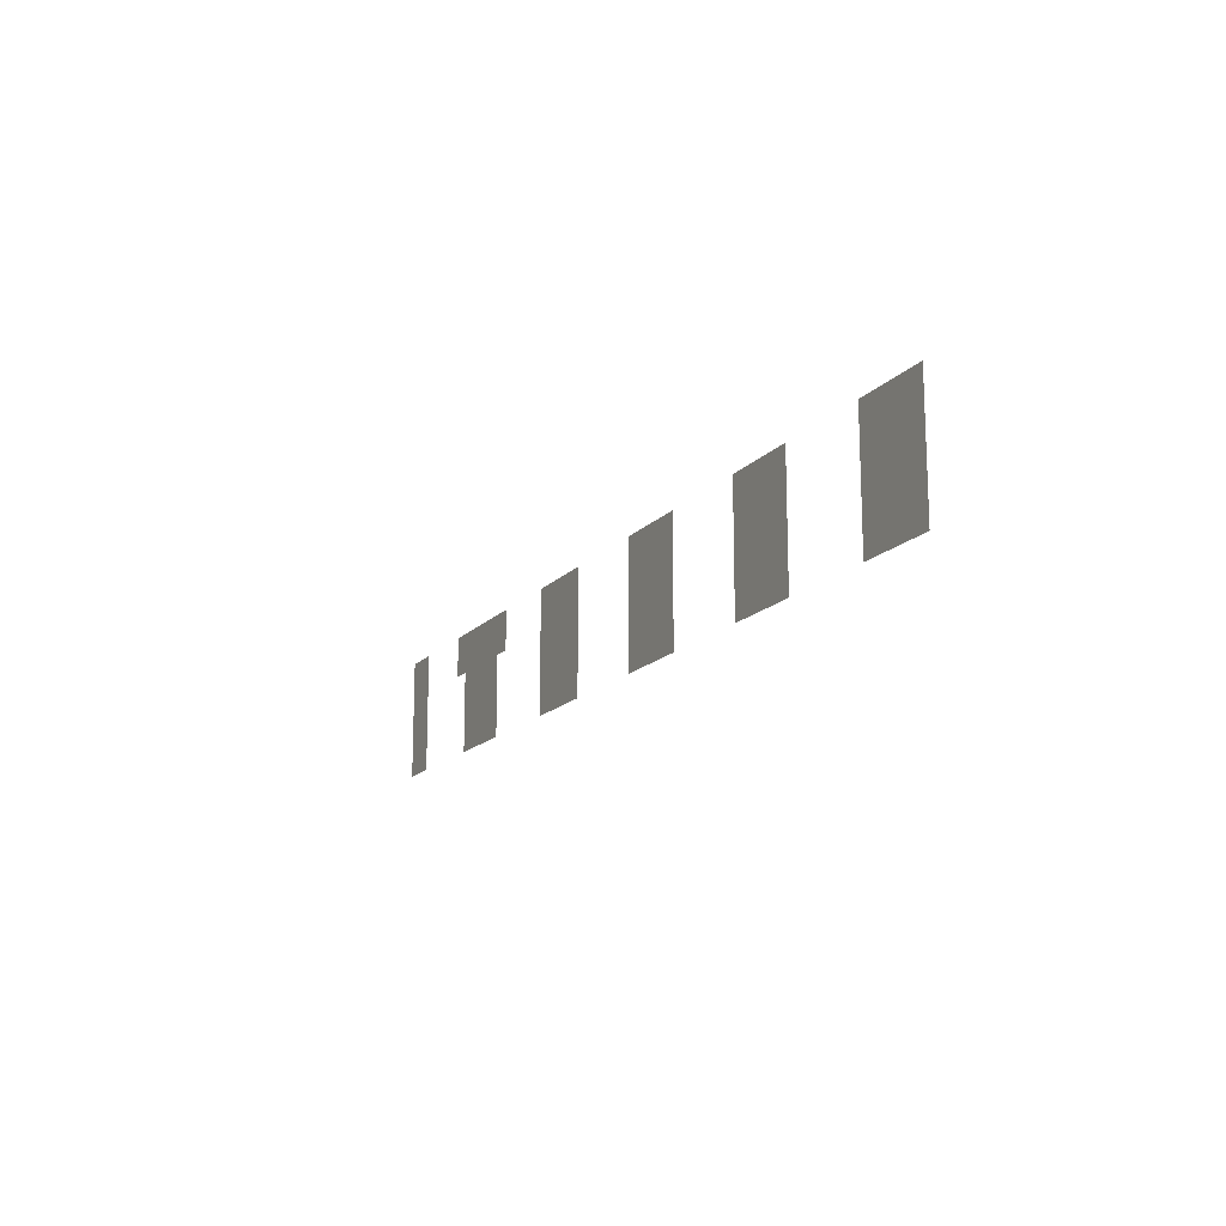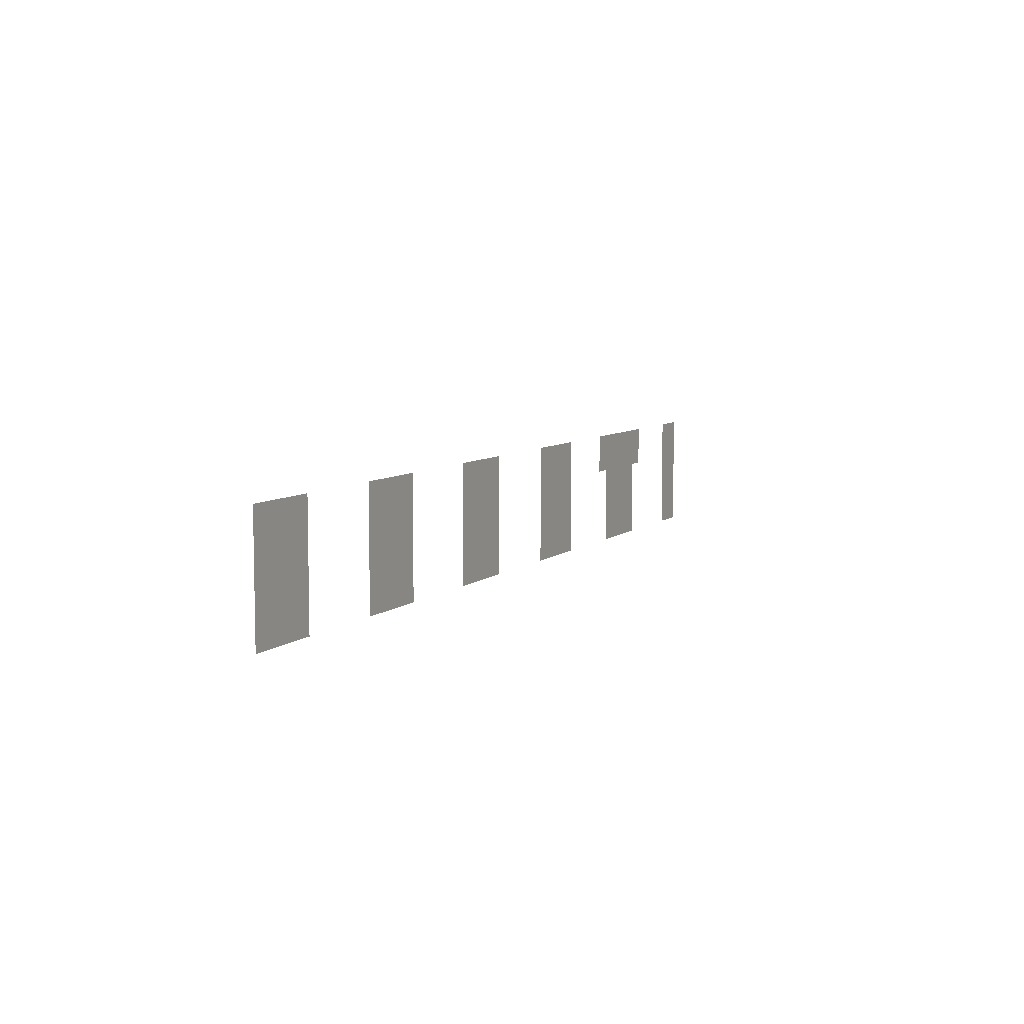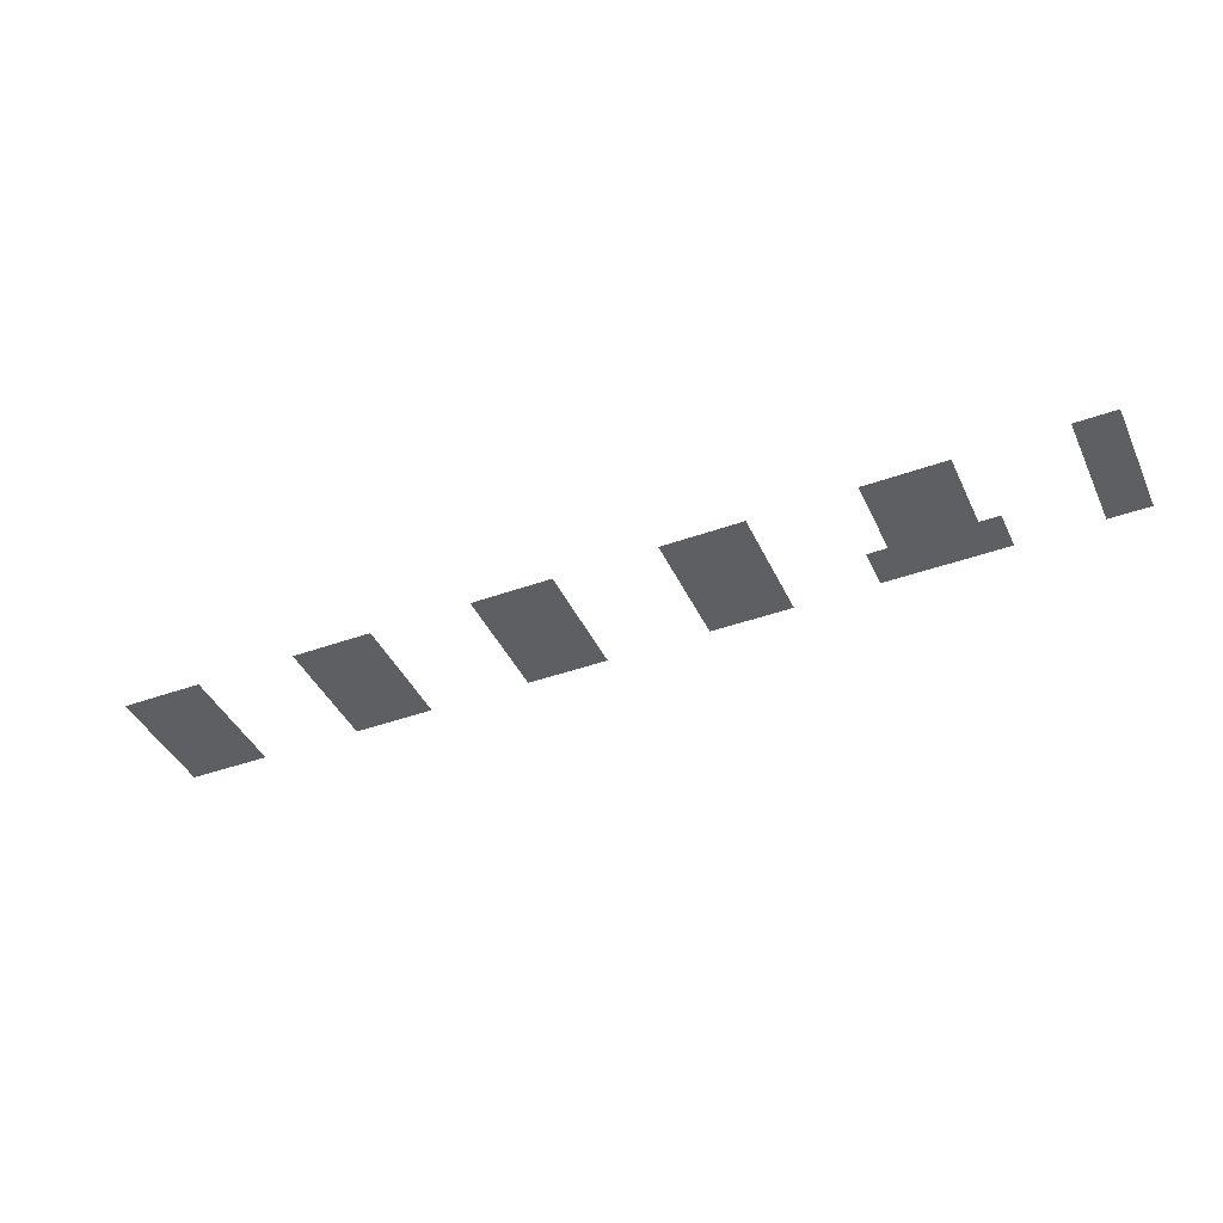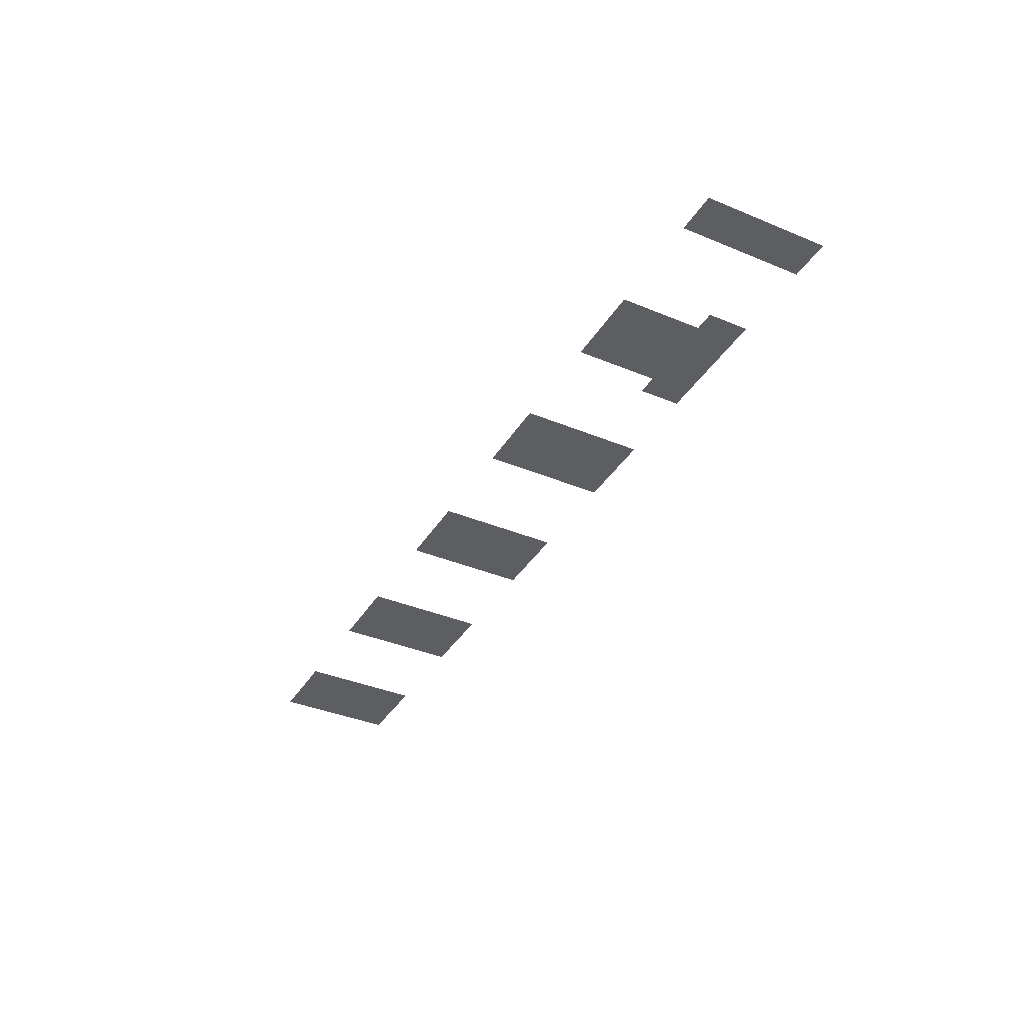
<metadata>
{"format":"obj","ext":"obj","renderer":"f3d","projection":"perspective","resolution":1024,"background":"white","views":[{"elev":-15.4,"azim":-116.3,"up":"+Y"},{"elev":7.2,"azim":-64.4,"up":"+Y"},{"elev":-41.7,"azim":23.6,"up":"+Z"},{"elev":-37.4,"azim":61.9,"up":"+Z"}]}
</metadata>
<code>
v 0 -33 0
v -1 -33 0
v -1 -32 0
v 0 -32 0
v -1 -33 0
v -2 -33 0
v -2 -32 0
v -1 -32 0
v -6 -33 0
v -7 -33 0
v -7 -32 0
v -6 -32 0
v -7 -33 0
v -8 -33 0
v -8 -32 0
v -7 -32 0
v -8 -33 0
v -9 -33 0
v -9 -32 0
v -8 -32 0
v -9 -33 0
v -10 -33 0
v -10 -32 0
v -9 -32 0
v -10 -33 0
v -11 -33 0
v -11 -32 0
v -10 -32 0
v -11 -33 0
v -12 -33 0
v -12 -32 0
v -11 -32 0
v -16 -33 0
v -17 -33 0
v -17 -32 0
v -16 -32 0
v -17 -33 0
v -18 -33 0
v -18 -32 0
v -17 -32 0
v -18 -33 0
v -19 -33 0
v -19 -32 0
v -18 -32 0
v -19 -33 0
v -20 -33 0
v -20 -32 0
v -19 -32 0
v -25 -33 0
v -26 -33 0
v -26 -32 0
v -25 -32 0
v -26 -33 0
v -27 -33 0
v -27 -32 0
v -26 -32 0
v -27 -33 0
v -28 -33 0
v -28 -32 0
v -27 -32 0
v -28 -33 0
v -29 -33 0
v -29 -32 0
v -28 -32 0
v -34 -33 0
v -35 -33 0
v -35 -32 0
v -34 -32 0
v -35 -33 0
v -36 -33 0
v -36 -32 0
v -35 -32 0
v -36 -33 0
v -37 -33 0
v -37 -32 0
v -36 -32 0
v -37 -33 0
v -38 -33 0
v -38 -32 0
v -37 -32 0
v -43 -33 0
v -44 -33 0
v -44 -32 0
v -43 -32 0
v -44 -33 0
v -45 -33 0
v -45 -32 0
v -44 -32 0
v -45 -33 0
v -46 -33 0
v -46 -32 0
v -45 -32 0
v -46 -33 0
v -47 -33 0
v -47 -32 0
v -46 -32 0
v 0 -34 0
v -1 -34 0
v -1 -33 0
v 0 -33 0
v -1 -34 0
v -2 -34 0
v -2 -33 0
v -1 -33 0
v -6 -34 0
v -7 -34 0
v -7 -33 0
v -6 -33 0
v -7 -34 0
v -8 -34 0
v -8 -33 0
v -7 -33 0
v -8 -34 0
v -9 -34 0
v -9 -33 0
v -8 -33 0
v -9 -34 0
v -10 -34 0
v -10 -33 0
v -9 -33 0
v -10 -34 0
v -11 -34 0
v -11 -33 0
v -10 -33 0
v -11 -34 0
v -12 -34 0
v -12 -33 0
v -11 -33 0
v -16 -34 0
v -17 -34 0
v -17 -33 0
v -16 -33 0
v -17 -34 0
v -18 -34 0
v -18 -33 0
v -17 -33 0
v -18 -34 0
v -19 -34 0
v -19 -33 0
v -18 -33 0
v -19 -34 0
v -20 -34 0
v -20 -33 0
v -19 -33 0
v -25 -34 0
v -26 -34 0
v -26 -33 0
v -25 -33 0
v -26 -34 0
v -27 -34 0
v -27 -33 0
v -26 -33 0
v -27 -34 0
v -28 -34 0
v -28 -33 0
v -27 -33 0
v -28 -34 0
v -29 -34 0
v -29 -33 0
v -28 -33 0
v -34 -34 0
v -35 -34 0
v -35 -33 0
v -34 -33 0
v -35 -34 0
v -36 -34 0
v -36 -33 0
v -35 -33 0
v -36 -34 0
v -37 -34 0
v -37 -33 0
v -36 -33 0
v -37 -34 0
v -38 -34 0
v -38 -33 0
v -37 -33 0
v -43 -34 0
v -44 -34 0
v -44 -33 0
v -43 -33 0
v -44 -34 0
v -45 -34 0
v -45 -33 0
v -44 -33 0
v -45 -34 0
v -46 -34 0
v -46 -33 0
v -45 -33 0
v -46 -34 0
v -47 -34 0
v -47 -33 0
v -46 -33 0
v 0 -35 0
v -1 -35 0
v -1 -34 0
v 0 -34 0
v -1 -35 0
v -2 -35 0
v -2 -34 0
v -1 -34 0
v -7 -35 0
v -8 -35 0
v -8 -34 0
v -7 -34 0
v -8 -35 0
v -9 -35 0
v -9 -34 0
v -8 -34 0
v -9 -35 0
v -10 -35 0
v -10 -34 0
v -9 -34 0
v -10 -35 0
v -11 -35 0
v -11 -34 0
v -10 -34 0
v -16 -35 0
v -17 -35 0
v -17 -34 0
v -16 -34 0
v -17 -35 0
v -18 -35 0
v -18 -34 0
v -17 -34 0
v -18 -35 0
v -19 -35 0
v -19 -34 0
v -18 -34 0
v -19 -35 0
v -20 -35 0
v -20 -34 0
v -19 -34 0
v -25 -35 0
v -26 -35 0
v -26 -34 0
v -25 -34 0
v -26 -35 0
v -27 -35 0
v -27 -34 0
v -26 -34 0
v -27 -35 0
v -28 -35 0
v -28 -34 0
v -27 -34 0
v -28 -35 0
v -29 -35 0
v -29 -34 0
v -28 -34 0
v -34 -35 0
v -35 -35 0
v -35 -34 0
v -34 -34 0
v -35 -35 0
v -36 -35 0
v -36 -34 0
v -35 -34 0
v -36 -35 0
v -37 -35 0
v -37 -34 0
v -36 -34 0
v -37 -35 0
v -38 -35 0
v -38 -34 0
v -37 -34 0
v -43 -35 0
v -44 -35 0
v -44 -34 0
v -43 -34 0
v -44 -35 0
v -45 -35 0
v -45 -34 0
v -44 -34 0
v -45 -35 0
v -46 -35 0
v -46 -34 0
v -45 -34 0
v -46 -35 0
v -47 -35 0
v -47 -34 0
v -46 -34 0
v 0 -36 0
v -1 -36 0
v -1 -35 0
v 0 -35 0
v -1 -36 0
v -2 -36 0
v -2 -35 0
v -1 -35 0
v -7 -36 0
v -8 -36 0
v -8 -35 0
v -7 -35 0
v -8 -36 0
v -9 -36 0
v -9 -35 0
v -8 -35 0
v -9 -36 0
v -10 -36 0
v -10 -35 0
v -9 -35 0
v -10 -36 0
v -11 -36 0
v -11 -35 0
v -10 -35 0
v -16 -36 0
v -17 -36 0
v -17 -35 0
v -16 -35 0
v -17 -36 0
v -18 -36 0
v -18 -35 0
v -17 -35 0
v -18 -36 0
v -19 -36 0
v -19 -35 0
v -18 -35 0
v -19 -36 0
v -20 -36 0
v -20 -35 0
v -19 -35 0
v -25 -36 0
v -26 -36 0
v -26 -35 0
v -25 -35 0
v -26 -36 0
v -27 -36 0
v -27 -35 0
v -26 -35 0
v -27 -36 0
v -28 -36 0
v -28 -35 0
v -27 -35 0
v -28 -36 0
v -29 -36 0
v -29 -35 0
v -28 -35 0
v -34 -36 0
v -35 -36 0
v -35 -35 0
v -34 -35 0
v -35 -36 0
v -36 -36 0
v -36 -35 0
v -35 -35 0
v -36 -36 0
v -37 -36 0
v -37 -35 0
v -36 -35 0
v -37 -36 0
v -38 -36 0
v -38 -35 0
v -37 -35 0
v -43 -36 0
v -44 -36 0
v -44 -35 0
v -43 -35 0
v -44 -36 0
v -45 -36 0
v -45 -35 0
v -44 -35 0
v -45 -36 0
v -46 -36 0
v -46 -35 0
v -45 -35 0
v -46 -36 0
v -47 -36 0
v -47 -35 0
v -46 -35 0
v 0 -37 0
v -1 -37 0
v -1 -36 0
v 0 -36 0
v -1 -37 0
v -2 -37 0
v -2 -36 0
v -1 -36 0
v -7 -37 0
v -8 -37 0
v -8 -36 0
v -7 -36 0
v -8 -37 0
v -9 -37 0
v -9 -36 0
v -8 -36 0
v -9 -37 0
v -10 -37 0
v -10 -36 0
v -9 -36 0
v -10 -37 0
v -11 -37 0
v -11 -36 0
v -10 -36 0
v -16 -37 0
v -17 -37 0
v -17 -36 0
v -16 -36 0
v -17 -37 0
v -18 -37 0
v -18 -36 0
v -17 -36 0
v -18 -37 0
v -19 -37 0
v -19 -36 0
v -18 -36 0
v -19 -37 0
v -20 -37 0
v -20 -36 0
v -19 -36 0
v -25 -37 0
v -26 -37 0
v -26 -36 0
v -25 -36 0
v -26 -37 0
v -27 -37 0
v -27 -36 0
v -26 -36 0
v -27 -37 0
v -28 -37 0
v -28 -36 0
v -27 -36 0
v -28 -37 0
v -29 -37 0
v -29 -36 0
v -28 -36 0
v -34 -37 0
v -35 -37 0
v -35 -36 0
v -34 -36 0
v -35 -37 0
v -36 -37 0
v -36 -36 0
v -35 -36 0
v -36 -37 0
v -37 -37 0
v -37 -36 0
v -36 -36 0
v -37 -37 0
v -38 -37 0
v -38 -36 0
v -37 -36 0
v -43 -37 0
v -44 -37 0
v -44 -36 0
v -43 -36 0
v -44 -37 0
v -45 -37 0
v -45 -36 0
v -44 -36 0
v -45 -37 0
v -46 -37 0
v -46 -36 0
v -45 -36 0
v -46 -37 0
v -47 -37 0
v -47 -36 0
v -46 -36 0
v 0 -38 0
v -1 -38 0
v -1 -37 0
v 0 -37 0
v -1 -38 0
v -2 -38 0
v -2 -37 0
v -1 -37 0
v -7 -38 0
v -8 -38 0
v -8 -37 0
v -7 -37 0
v -8 -38 0
v -9 -38 0
v -9 -37 0
v -8 -37 0
v -9 -38 0
v -10 -38 0
v -10 -37 0
v -9 -37 0
v -10 -38 0
v -11 -38 0
v -11 -37 0
v -10 -37 0
v -16 -38 0
v -17 -38 0
v -17 -37 0
v -16 -37 0
v -17 -38 0
v -18 -38 0
v -18 -37 0
v -17 -37 0
v -18 -38 0
v -19 -38 0
v -19 -37 0
v -18 -37 0
v -19 -38 0
v -20 -38 0
v -20 -37 0
v -19 -37 0
v -25 -38 0
v -26 -38 0
v -26 -37 0
v -25 -37 0
v -26 -38 0
v -27 -38 0
v -27 -37 0
v -26 -37 0
v -27 -38 0
v -28 -38 0
v -28 -37 0
v -27 -37 0
v -28 -38 0
v -29 -38 0
v -29 -37 0
v -28 -37 0
v -34 -38 0
v -35 -38 0
v -35 -37 0
v -34 -37 0
v -35 -38 0
v -36 -38 0
v -36 -37 0
v -35 -37 0
v -36 -38 0
v -37 -38 0
v -37 -37 0
v -36 -37 0
v -37 -38 0
v -38 -38 0
v -38 -37 0
v -37 -37 0
v -43 -38 0
v -44 -38 0
v -44 -37 0
v -43 -37 0
v -44 -38 0
v -45 -38 0
v -45 -37 0
v -44 -37 0
v -45 -38 0
v -46 -38 0
v -46 -37 0
v -45 -37 0
v -46 -38 0
v -47 -38 0
v -47 -37 0
v -46 -37 0
g fireMap_mesh_0001
f 1 2 3 4
f 5 6 7 8
f 9 10 11 12
f 13 14 15 16
f 17 18 19 20
f 21 22 23 24
f 25 26 27 28
f 29 30 31 32
f 33 34 35 36
f 37 38 39 40
f 41 42 43 44
f 45 46 47 48
f 49 50 51 52
f 53 54 55 56
f 57 58 59 60
f 61 62 63 64
f 65 66 67 68
f 69 70 71 72
f 73 74 75 76
f 77 78 79 80
f 81 82 83 84
f 85 86 87 88
f 89 90 91 92
f 93 94 95 96
f 97 98 99 100
f 101 102 103 104
f 105 106 107 108
f 109 110 111 112
f 113 114 115 116
f 117 118 119 120
f 121 122 123 124
f 125 126 127 128
f 129 130 131 132
f 133 134 135 136
f 137 138 139 140
f 141 142 143 144
f 145 146 147 148
f 149 150 151 152
f 153 154 155 156
f 157 158 159 160
f 161 162 163 164
f 165 166 167 168
f 169 170 171 172
f 173 174 175 176
f 177 178 179 180
f 181 182 183 184
f 185 186 187 188
f 189 190 191 192
f 193 194 195 196
f 197 198 199 200
f 201 202 203 204
f 205 206 207 208
f 209 210 211 212
f 213 214 215 216
f 217 218 219 220
f 221 222 223 224
f 225 226 227 228
f 229 230 231 232
f 233 234 235 236
f 237 238 239 240
f 241 242 243 244
f 245 246 247 248
f 249 250 251 252
f 253 254 255 256
f 257 258 259 260
f 261 262 263 264
f 265 266 267 268
f 269 270 271 272
f 273 274 275 276
f 277 278 279 280
f 281 282 283 284
f 285 286 287 288
f 289 290 291 292
f 293 294 295 296
f 297 298 299 300
f 301 302 303 304
f 305 306 307 308
f 309 310 311 312
f 313 314 315 316
f 317 318 319 320
f 321 322 323 324
f 325 326 327 328
f 329 330 331 332
f 333 334 335 336
f 337 338 339 340
f 341 342 343 344
f 345 346 347 348
f 349 350 351 352
f 353 354 355 356
f 357 358 359 360
f 361 362 363 364
f 365 366 367 368
f 369 370 371 372
f 373 374 375 376
f 377 378 379 380
f 381 382 383 384
f 385 386 387 388
f 389 390 391 392
f 393 394 395 396
f 397 398 399 400
f 401 402 403 404
f 405 406 407 408
f 409 410 411 412
f 413 414 415 416
f 417 418 419 420
f 421 422 423 424
f 425 426 427 428
f 429 430 431 432
f 433 434 435 436
f 437 438 439 440
f 441 442 443 444
f 445 446 447 448
f 449 450 451 452
f 453 454 455 456
f 457 458 459 460
f 461 462 463 464
f 465 466 467 468
f 469 470 471 472
f 473 474 475 476
f 477 478 479 480
f 481 482 483 484
f 485 486 487 488
f 489 490 491 492
f 493 494 495 496
f 497 498 499 500
f 501 502 503 504
f 505 506 507 508
f 509 510 511 512
f 513 514 515 516
f 517 518 519 520
f 521 522 523 524
f 525 526 527 528
f 529 530 531 532
f 533 534 535 536
f 537 538 539 540
f 541 542 543 544

</code>
